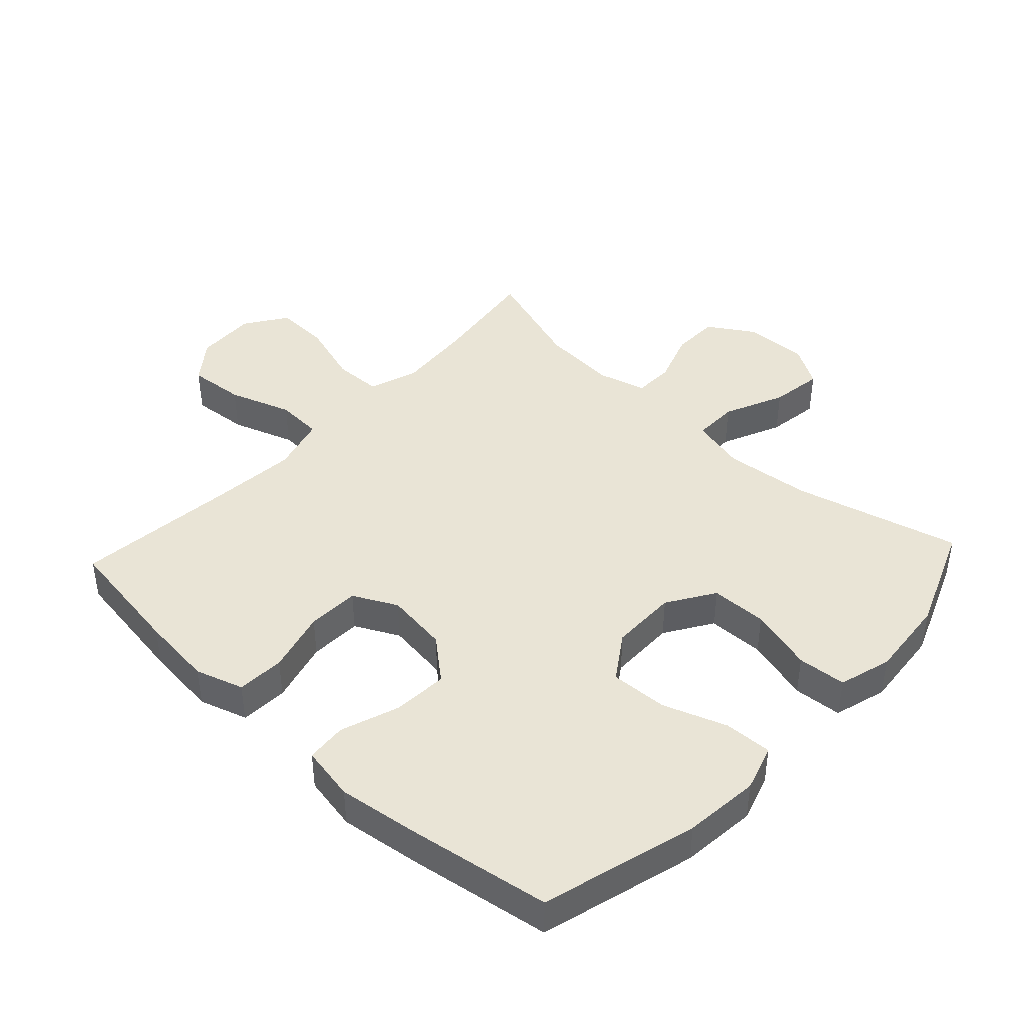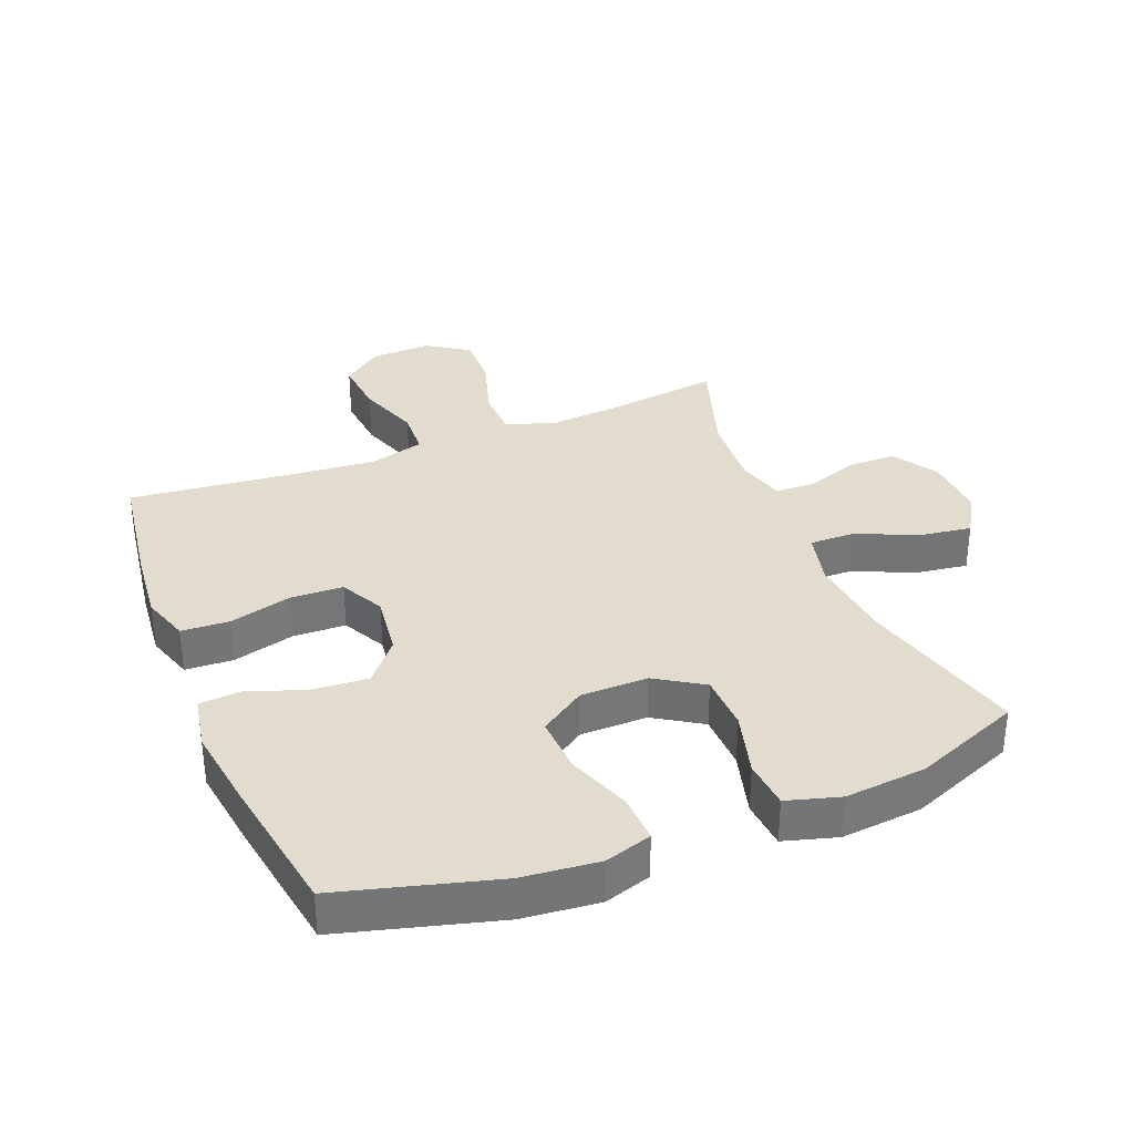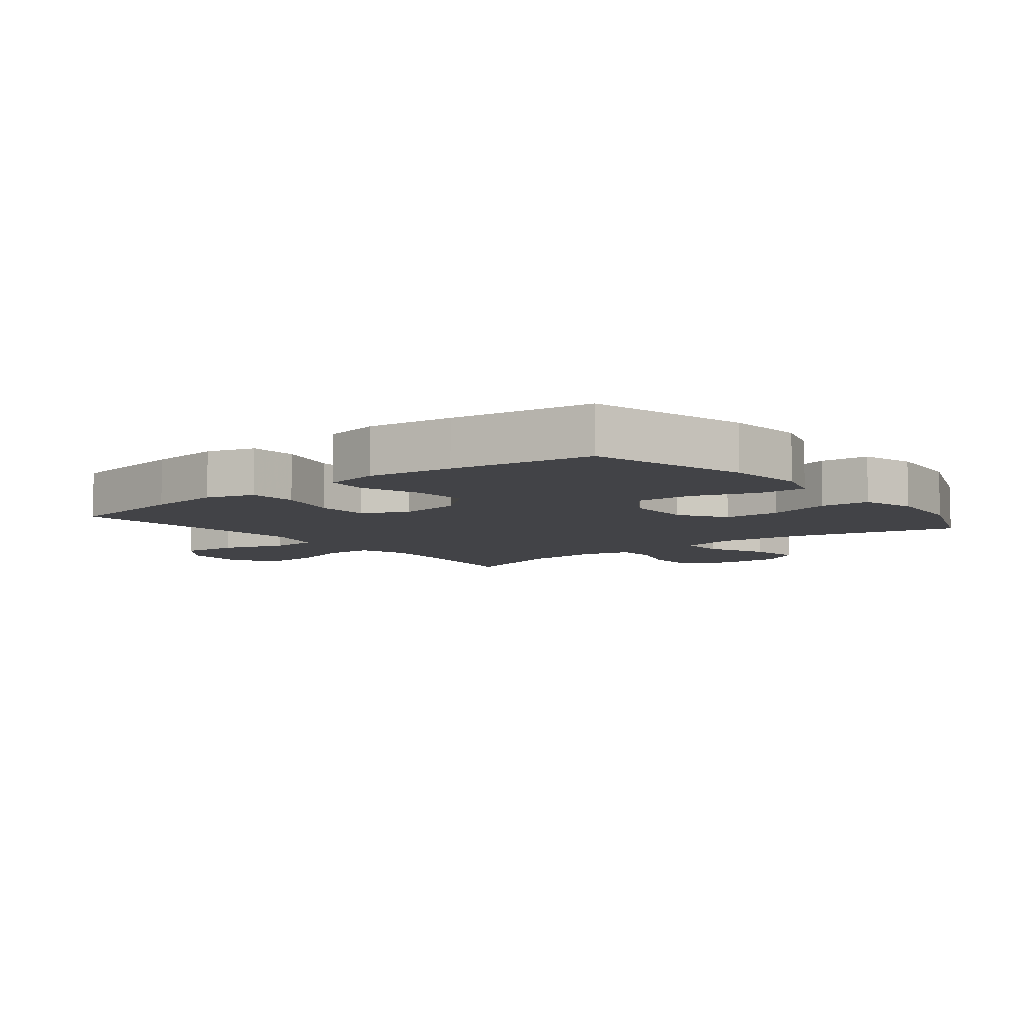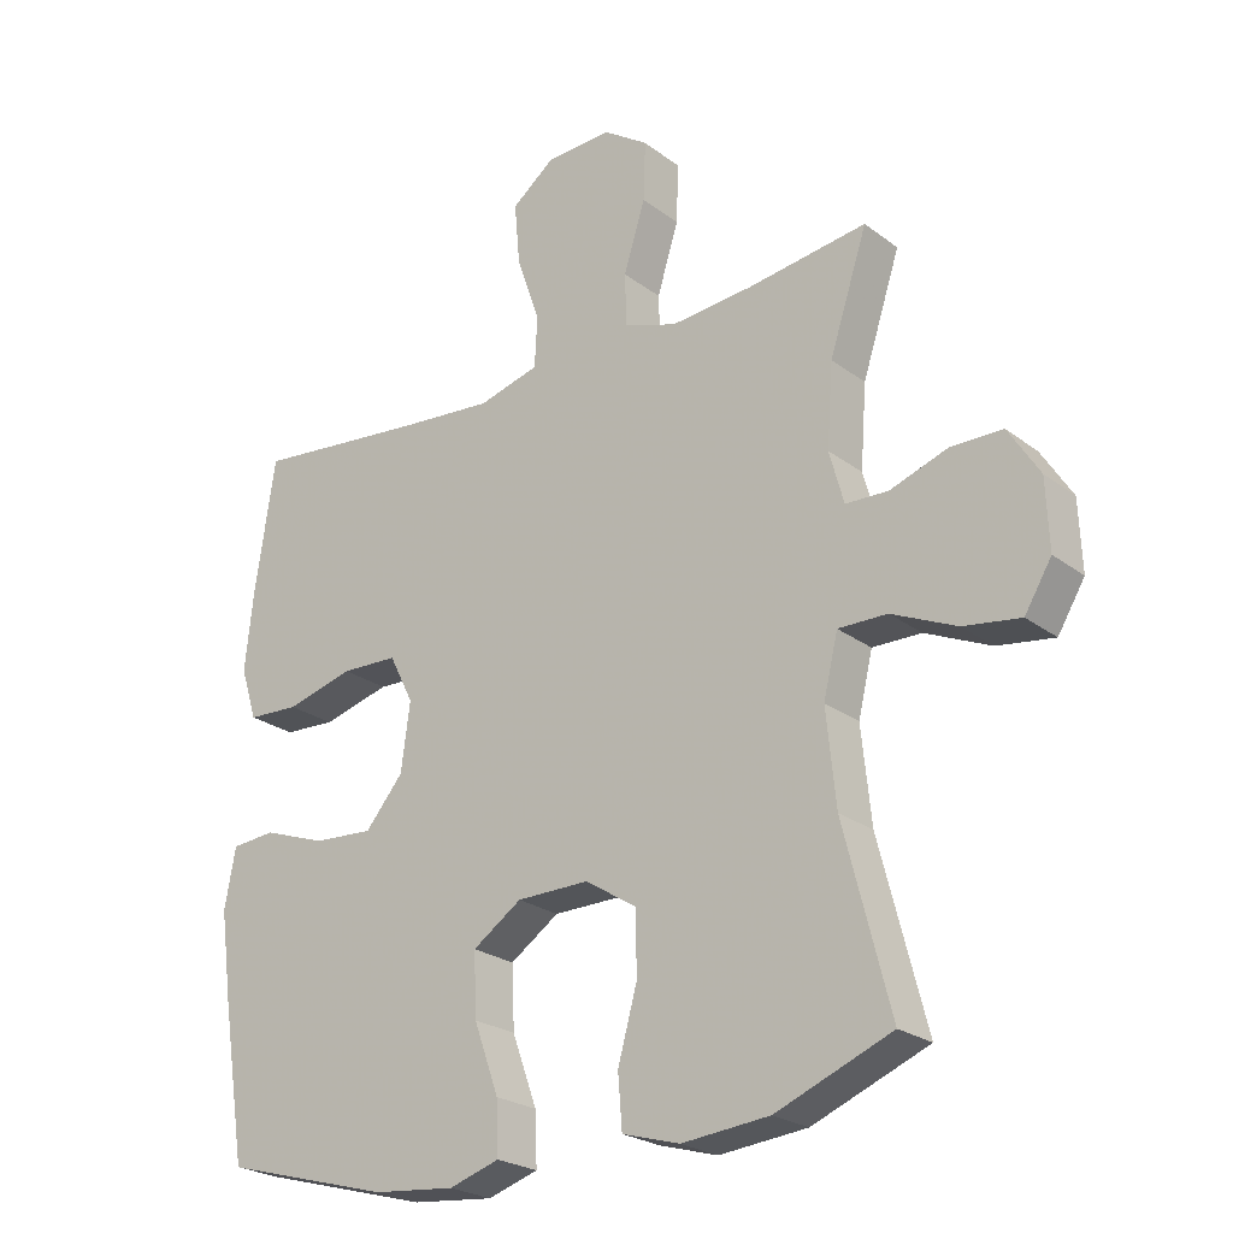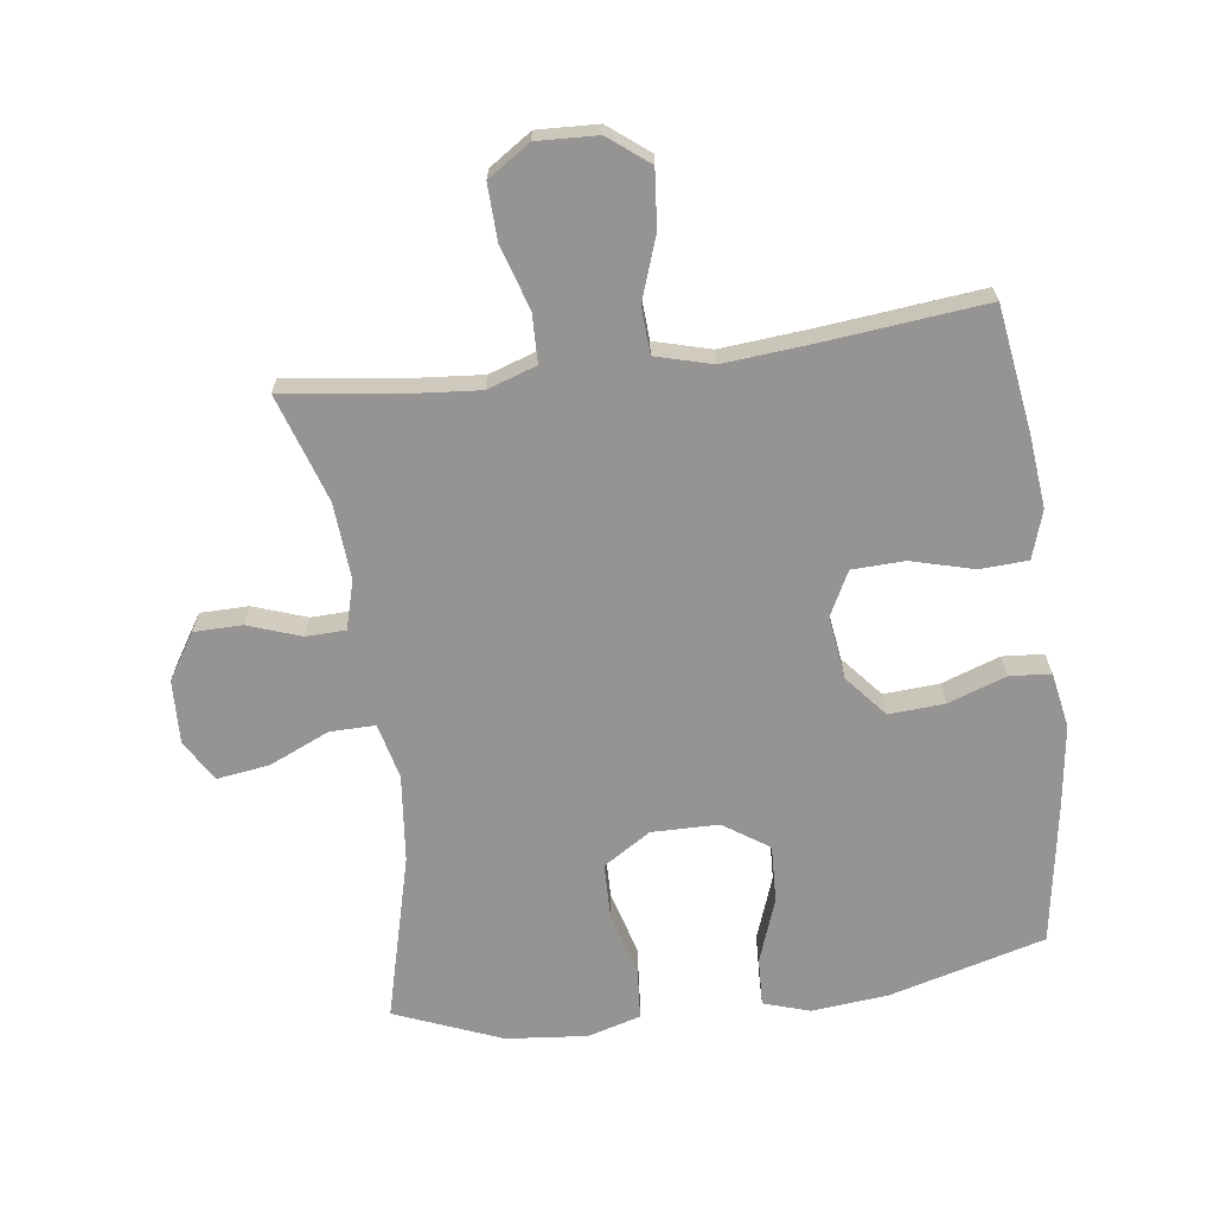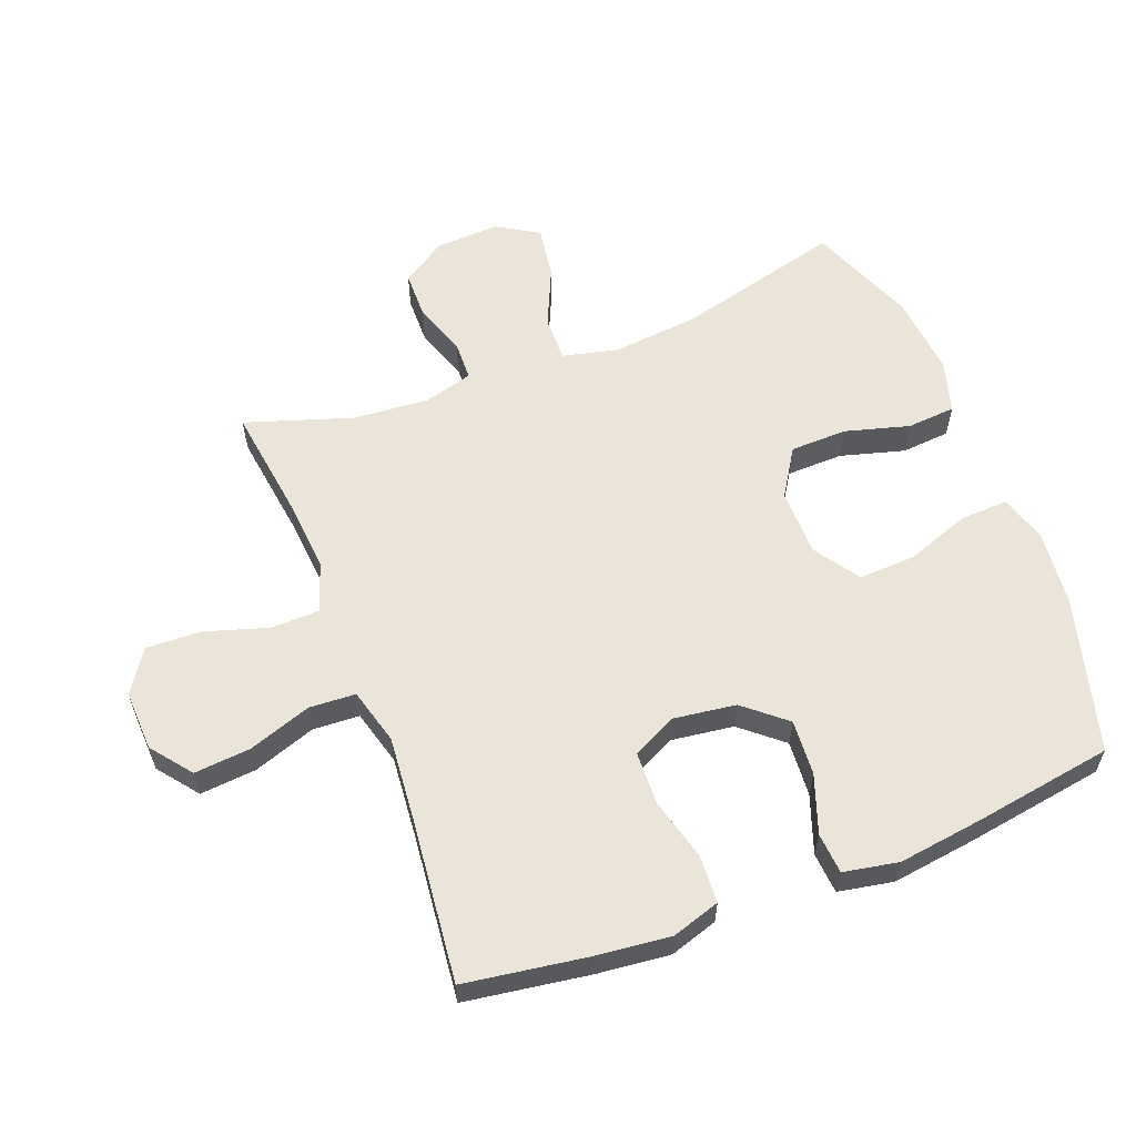
<metadata>
{"format":"obj","ext":"obj","renderer":"f3d","projection":"perspective","resolution":1024,"background":"white","views":[{"elev":42.7,"azim":133.0,"up":"+Y"},{"elev":34.0,"azim":158.1,"up":"+Y"},{"elev":-7.4,"azim":128.7,"up":"+Y"},{"elev":-24.0,"azim":-141.0,"up":"+Z"},{"elev":-67.1,"azim":7.5,"up":"+Y"},{"elev":59.2,"azim":69.0,"up":"+Y"}]}
</metadata>
<code>
v 0.5 0.07 -0.5
v 0.256 0.07 -0.567
v 0.137 0.07 -0.579
v 0.064 0.07 -0.556
v 0.067 0.07 -0.481
v 0.103 0.07 -0.381
v 0.107 0.07 -0.291
v 0.036 0.07 -0.243
v -0.069 0.07 -0.242
v -0.143 0.07 -0.289
v -0.145 0.07 -0.378
v -0.117 0.07 -0.479
v -0.123 0.07 -0.555
v -0.206 0.07 -0.579
v -0.333 0.07 -0.567
v -0.5 0.07 -0.5
v -0.433 0.07 -0.24
v -0.419 0.07 -0.104
v -0.44 0.07 -0.017
v -0.511 0.07 -0.018
v -0.605 0.07 -0.06
v -0.687 0.07 -0.072
v -0.726 0.07 -0.008
v -0.722 0.07 0.092
v -0.677 0.07 0.163
v -0.602 0.07 0.164
v -0.519 0.07 0.135
v -0.457 0.07 0.137
v -0.436 0.07 0.213
v -0.445 0.07 0.332
v -0.5 0.07 0.5
v -0.327 0.07 0.476
v -0.208 0.07 0.466
v -0.131 0.07 0.492
v -0.129 0.07 0.568
v -0.16 0.07 0.668
v -0.163 0.07 0.754
v -0.097 0.07 0.798
v -0.002 0.07 0.794
v 0.061 0.07 0.745
v 0.053 0.07 0.656
v 0.019 0.07 0.558
v 0.023 0.07 0.485
v 0.111 0.07 0.461
v 0.246 0.07 0.473
v 0.5 0.07 0.5
v 0.529 0.07 0.306
v 0.541 0.07 0.192
v 0.517 0.07 0.117
v 0.442 0.07 0.113
v 0.344 0.07 0.139
v 0.262 0.07 0.136
v 0.227 0.07 0.067
v 0.24 0.07 -0.031
v 0.295 0.07 -0.096
v 0.382 0.07 -0.09
v 0.473 0.07 -0.058
v 0.537 0.07 -0.063
v 0.553 0.07 -0.149
v 0.535 0.07 -0.281
v 0.5 0 -0.5
v 0.256 0 -0.567
v 0.137 0 -0.579
v 0.064 0 -0.556
v 0.067 0 -0.481
v 0.103 0 -0.381
v 0.107 0 -0.291
v 0.036 0 -0.243
v -0.069 0 -0.242
v -0.143 0 -0.289
v -0.145 0 -0.378
v -0.117 0 -0.479
v -0.123 0 -0.555
v -0.206 0 -0.579
v -0.333 0 -0.567
v -0.5 0 -0.5
v -0.433 0 -0.24
v -0.419 0 -0.104
v -0.44 0 -0.017
v -0.511 0 -0.018
v -0.605 0 -0.06
v -0.687 0 -0.072
v -0.726 0 -0.008
v -0.722 0 0.092
v -0.677 0 0.163
v -0.602 0 0.164
v -0.519 0 0.135
v -0.457 0 0.137
v -0.436 0 0.213
v -0.445 0 0.332
v -0.5 0 0.5
v -0.327 0 0.476
v -0.208 0 0.466
v -0.131 0 0.492
v -0.129 0 0.568
v -0.16 0 0.668
v -0.163 0 0.754
v -0.097 0 0.798
v -0.002 0 0.794
v 0.061 0 0.745
v 0.053 0 0.656
v 0.019 0 0.558
v 0.023 0 0.485
v 0.111 0 0.461
v 0.246 0 0.473
v 0.5 0 0.5
v 0.529 0 0.306
v 0.541 0 0.192
v 0.517 0 0.117
v 0.442 0 0.113
v 0.344 0 0.139
v 0.262 0 0.136
v 0.227 0 0.067
v 0.24 0 -0.031
v 0.295 0 -0.096
v 0.382 0 -0.09
v 0.473 0 -0.058
v 0.537 0 -0.063
v 0.553 0 -0.149
v 0.535 0 -0.281
f 4 5 6
f 3 4 6
f 2 3 6
f 1 2 6
f 60 1 6
f 59 60 6
f 58 59 6
f 57 58 6
f 56 57 6
f 55 56 6 7
f 54 55 7 8
f 53 54 8 9
f 52 53 9 10
f 49 50 51
f 48 49 51
f 47 48 51
f 46 47 51
f 45 46 51
f 44 45 51 52
f 43 44 52 10
f 40 41 42
f 39 40 42
f 38 39 42
f 37 38 42
f 36 37 42
f 35 36 42
f 42 43 10
f 35 42 10
f 34 35 10
f 30 31 32
f 29 30 32 33
f 34 10 11
f 33 34 11
f 29 33 11
f 28 29 11
f 25 26 27
f 24 25 27
f 23 24 27
f 22 23 27
f 21 22 27
f 20 21 27
f 19 20 27 28
f 15 16 17
f 14 15 17
f 13 14 17
f 12 13 17
f 11 12 17
f 11 17 18
f 11 18 19 28
f 66 65 64
f 66 64 63
f 66 63 62
f 66 62 61
f 66 61 120
f 66 120 119
f 66 119 118
f 66 118 117
f 66 117 116
f 67 66 116 115
f 68 67 115 114
f 69 68 114 113
f 70 69 113 112
f 111 110 109
f 111 109 108
f 111 108 107
f 111 107 106
f 111 106 105
f 112 111 105 104
f 70 112 104 103
f 102 101 100
f 102 100 99
f 102 99 98
f 102 98 97
f 102 97 96
f 102 96 95
f 70 103 102
f 70 102 95
f 70 95 94
f 92 91 90
f 93 92 90 89
f 71 70 94
f 71 94 93
f 71 93 89
f 71 89 88
f 87 86 85
f 87 85 84
f 87 84 83
f 87 83 82
f 87 82 81
f 87 81 80
f 88 87 80 79
f 77 76 75
f 77 75 74
f 77 74 73
f 77 73 72
f 77 72 71
f 78 77 71
f 88 79 78 71
f 1 61 62 2
f 2 62 63 3
f 3 63 64 4
f 4 64 65 5
f 5 65 66 6
f 6 66 67 7
f 7 67 68 8
f 8 68 69 9
f 9 69 70 10
f 10 70 71 11
f 11 71 72 12
f 12 72 73 13
f 13 73 74 14
f 14 74 75 15
f 15 75 76 16
f 16 76 77 17
f 17 77 78 18
f 18 78 79 19
f 19 79 80 20
f 20 80 81 21
f 21 81 82 22
f 22 82 83 23
f 23 83 84 24
f 24 84 85 25
f 25 85 86 26
f 26 86 87 27
f 27 87 88 28
f 28 88 89 29
f 29 89 90 30
f 30 90 91 31
f 31 91 92 32
f 32 92 93 33
f 33 93 94 34
f 34 94 95 35
f 35 95 96 36
f 36 96 97 37
f 37 97 98 38
f 38 98 99 39
f 39 99 100 40
f 40 100 101 41
f 41 101 102 42
f 42 102 103 43
f 43 103 104 44
f 44 104 105 45
f 45 105 106 46
f 46 106 107 47
f 47 107 108 48
f 48 108 109 49
f 49 109 110 50
f 50 110 111 51
f 51 111 112 52
f 52 112 113 53
f 53 113 114 54
f 54 114 115 55
f 55 115 116 56
f 56 116 117 57
f 57 117 118 58
f 58 118 119 59
f 59 119 120 60
f 60 120 61 1

</code>
